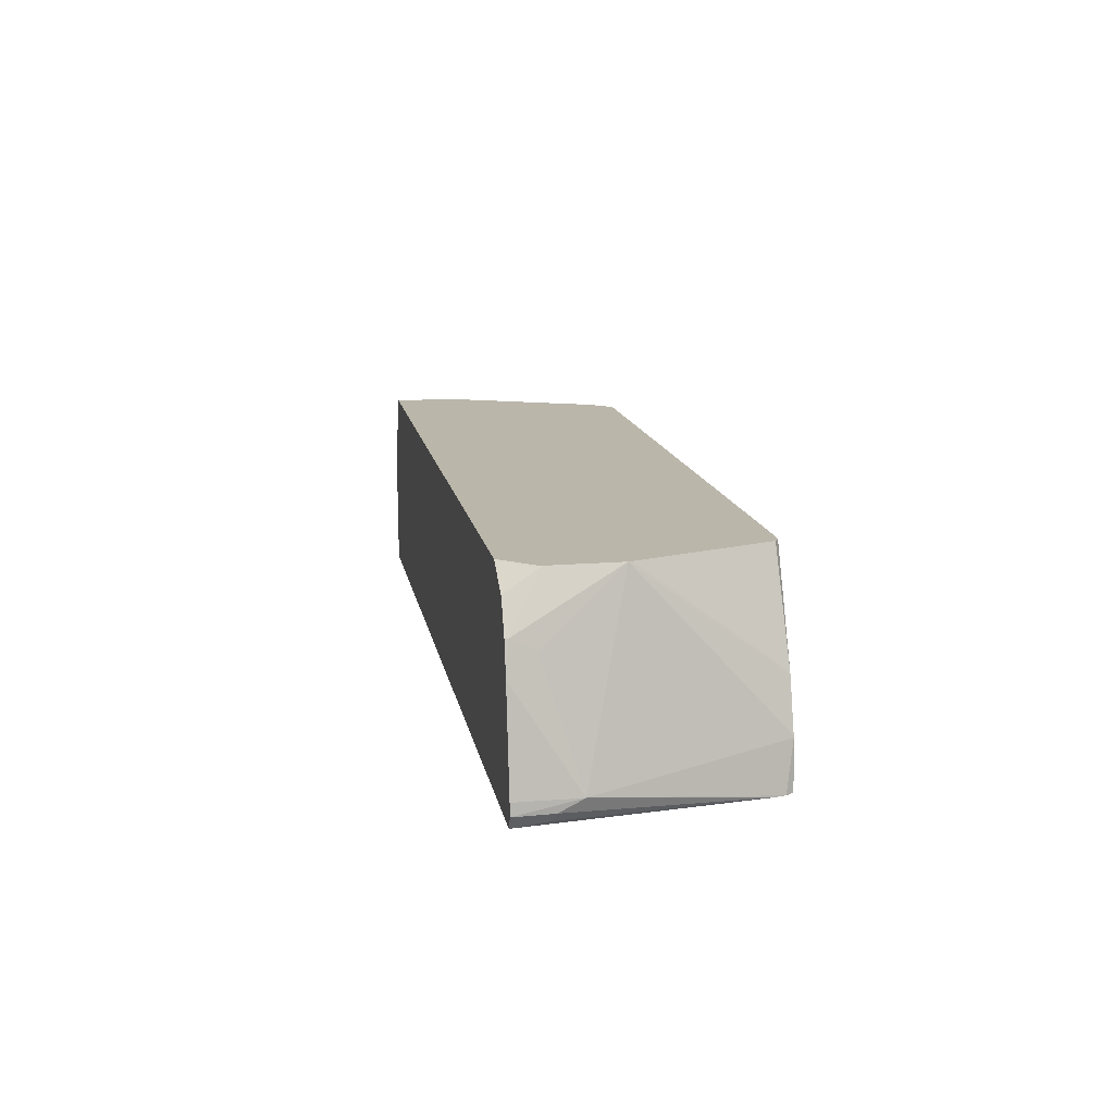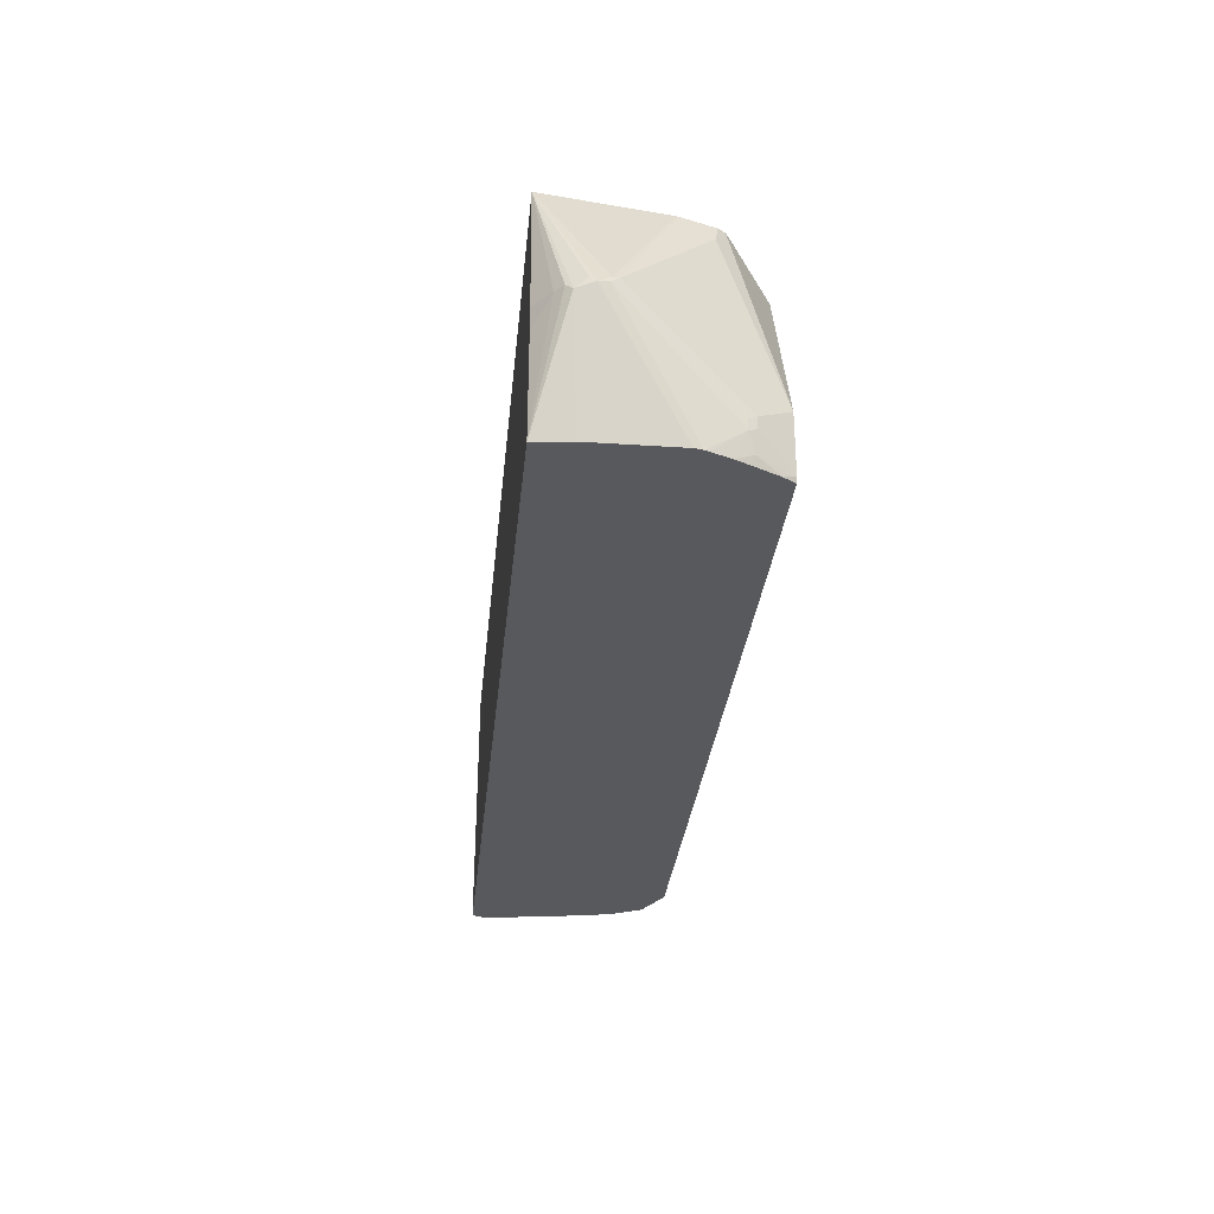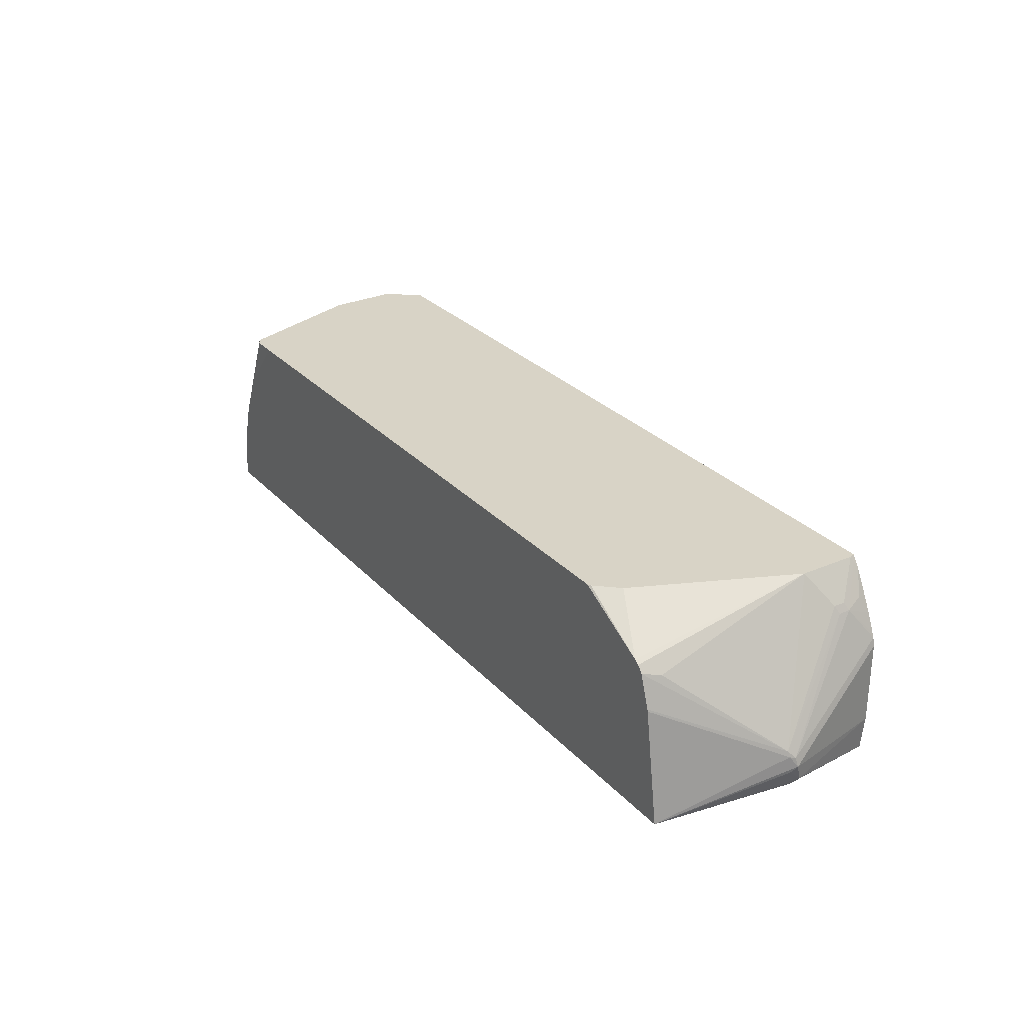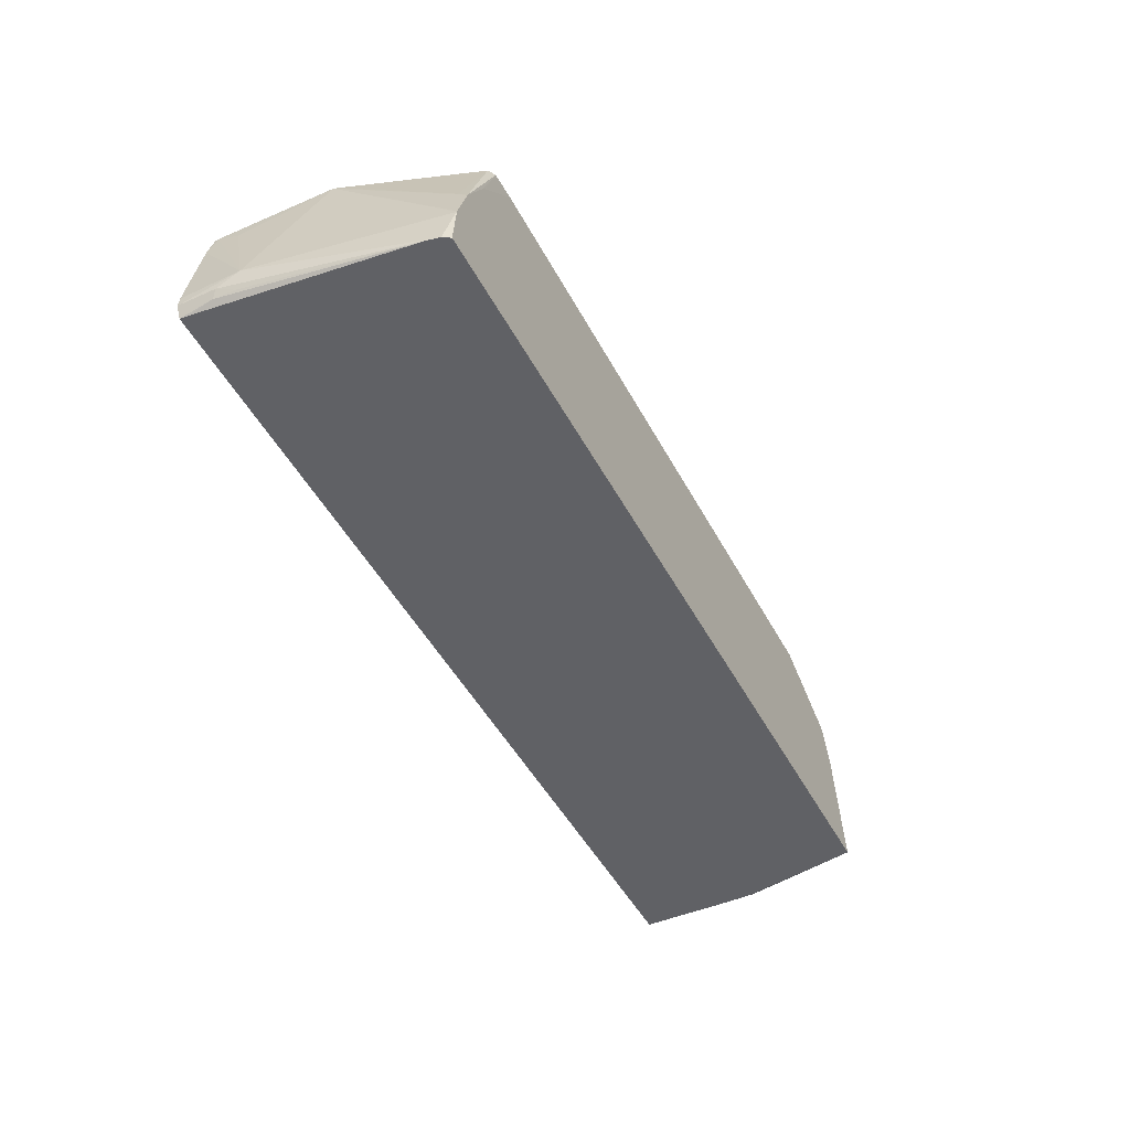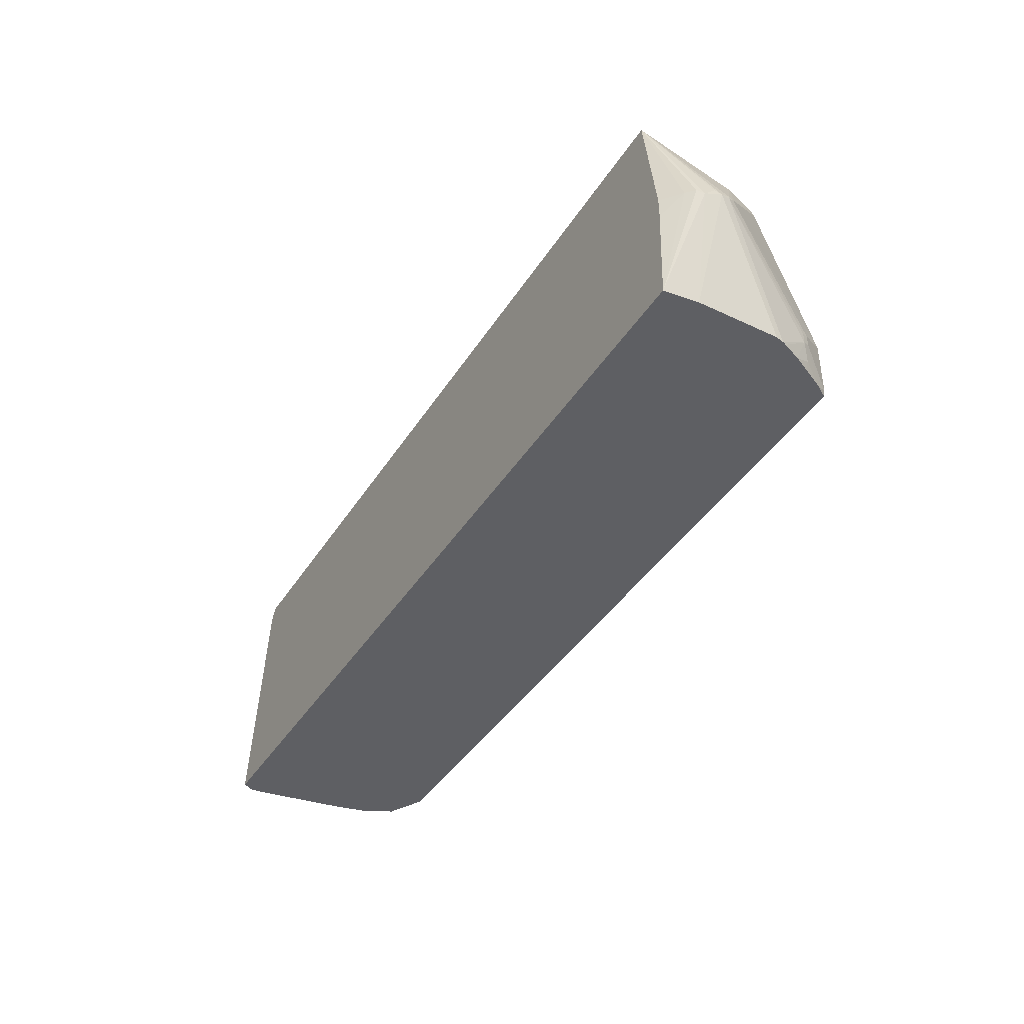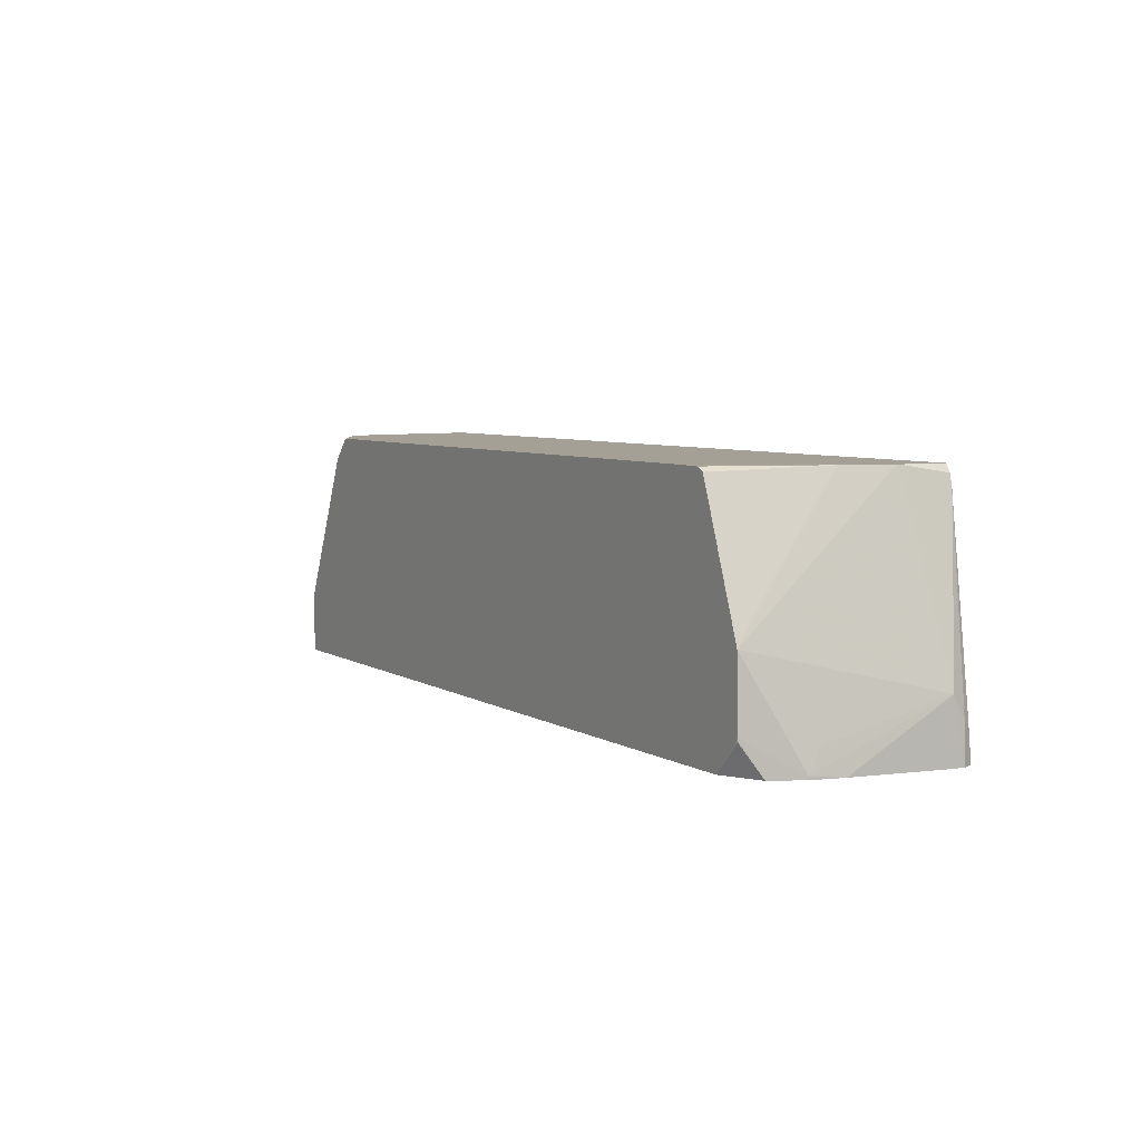
<metadata>
{"format":"obj","ext":"obj","renderer":"f3d","projection":"perspective","resolution":1024,"background":"white","views":[{"elev":13.8,"azim":80.0,"up":"+Z"},{"elev":-29.9,"azim":-95.6,"up":"+Y"},{"elev":28.2,"azim":-123.2,"up":"+Z"},{"elev":-48.9,"azim":117.4,"up":"+Z"},{"elev":-41.2,"azim":-119.8,"up":"+Y"},{"elev":5.9,"azim":59.7,"up":"+Y"}]}
</metadata>
<code>
v -0.6233 -0.2604 0.1325
v -0.6713 -0.09589 0.03199
v -0.6233 -0.2604 0.01598
v -0.6207 -0.2604 0.1438
v -0.6672 -0.08792 0.02399
v -0.6672 -0.1039 0.008007
v -0.6685 -0.09321 0.04529
v -0.6659 -0.08524 0.04797
v -0.5998 0.07744 -0.03286
v -0.6178 -0.2604 -0.03286
v -0.6185 -0.2604 0.1494
v -0.6073 -0.2237 0.1918
v -0.6612 -0.09589 3.69e-06
v -0.6632 -0.08392 0.05595
v -0.6073 -0.2077 0.1918
v -0.5753 0.07744 0.1278
v -0.6237 -0.09632 -0.03286
v -0.6499 -0.09589 -0.01065
v 0.5965 0.07744 -0.03286
v -0.6237 -0.1269 -0.03286
v 0.6481 -0.2604 -0.03286
v -0.6073 -0.2604 0.1758
v -0.5993 -0.2477 0.1998
v -0.5753 -0.2557 0.2397
v -0.602 -0.2184 0.2024
v -0.602 -0.2024 0.2024
v -0.5721 -0.1726 0.2462
v -0.57 0.05327 0.1705
v -0.5596 0.07744 0.1755
v -0.5746 0.07744 0.1307
v 0.5965 0.07744 -0.03209
v 0.6033 0.06679 -0.03286
v 0.6468 -0.2482 -0.03286
v 0.6499 -0.2131 -0.02663
v 0.6553 -0.2077 -0.01598
v 0.6564 -0.2604 -0.01655
v -0.5968 -0.2604 0.1972
v -0.5799 -0.2604 0.2304
v -0.5695 -0.2604 0.2462
v -0.5721 -0.2525 0.2462
v -0.4738 0.04477 0.2462
v -0.5458 0.07744 0.1893
v -0.5525 0.07744 0.1849
v 0.5913 0.07744 0.03199
v 0.6553 -0.1758 3.69e-06
v 0.6039 0.06392 -0.03286
v 0.6073 0.04884 -0.03286
v 0.6472 -0.1838 -0.02395
v 0.6553 -0.2604 3.69e-06
v 0.5487 -0.2604 0.2462
v -0.4458 0.07526 0.2462
v -0.445 0.07744 0.2441
v 0.5907 0.07744 0.03475
v 0.5865 -0.1166 0.2462
v 0.6233 -0.2237 0.1598
v 0.6233 -0.2557 0.1758
v 0.6336 -0.2604 0.1325
v 0.602 -0.2604 0.2184
v 0.5886 -0.2184 0.2451
v 0.5852 -0.2184 0.2462
v -0.4402 0.07744 0.2462
v 0.5713 0.07744 0.1004
v 0.5713 0.06392 0.1139
v 0.5848 -0.1115 0.2462
v 0.5882 -0.2125 0.2462
v 0.6233 -0.2604 0.1758
v 0.6073 -0.2604 0.2078
v 0.4715 0.07744 0.2462
v 0.54 0.07744 0.1615
v 0.5083 0.07685 0.2462
v 0.5185 0.07116 0.2462
v 0.522 0.07744 0.1864
v 0.5391 0.07744 0.1631
v 0.538 0.07744 0.1649
v 0.5315 0.07744 0.1749
f 27 71 70
f 27 51 41
f 27 64 71
f 27 70 68
f 27 68 61
f 27 61 51
f 32 44 45
f 27 42 43
f 27 43 28
f 28 43 29
f 31 44 32
f 32 45 46
f 27 54 64
f 33 47 34
f 27 41 42
f 27 65 54
f 34 48 35
f 27 50 60
f 17 20 18
f 19 31 32
f 21 33 34
f 21 34 35
f 21 35 36
f 22 37 23
f 23 37 38
f 23 38 24
f 24 38 39
f 24 39 40
f 24 40 25
f 25 40 27
f 25 27 26
f 27 40 39
f 27 39 50
f 27 60 65
f 34 47 48
f 45 47 46
f 35 48 47
f 56 65 66
f 58 67 65
f 58 65 59
f 59 65 60
f 62 69 70
f 62 70 71
f 62 71 63
f 63 71 64
f 65 67 66
f 68 70 72
f 69 73 70
f 70 73 74
f 70 74 75
f 70 75 72
f 14 30 16
f 56 66 57
f 35 45 36
f 54 56 55
f 54 63 64
f 35 47 45
f 36 45 49
f 41 51 42
f 42 51 52
f 44 53 54
f 44 54 45
f 45 55 56
f 45 56 57
f 45 57 49
f 45 54 55
f 50 58 59
f 50 59 60
f 51 61 52
f 53 62 54
f 54 62 63
f 54 65 56
f 14 29 30
f 12 24 25
f 14 27 28
f 2 7 8
f 2 8 9
f 2 9 5
f 3 6 10
f 4 11 12
f 4 12 7
f 2 4 7
f 5 9 6
f 6 9 13
f 7 14 8
f 7 12 15
f 7 15 14
f 8 14 16
f 8 16 9
f 6 13 10
f 2 6 3
f 2 5 6
f 1 4 2
f 1 2 3
f 1 3 10
f 1 10 21
f 1 21 36
f 1 49 57
f 1 57 66
f 1 66 67
f 1 67 58
f 1 58 50
f 1 50 39
f 1 39 38
f 1 38 37
f 1 37 22
f 1 22 11
f 1 11 4
f 9 17 18
f 9 18 13
f 1 36 49
f 9 30 29
f 9 33 21
f 9 21 10
f 9 10 20
f 9 20 17
f 10 13 18
f 10 18 20
f 9 47 33
f 11 22 12
f 12 23 24
f 14 28 29
f 12 25 26
f 14 15 26
f 14 26 27
f 9 16 30
f 12 22 23
f 9 46 47
f 12 26 15
f 9 19 32
f 9 32 46
f 9 43 42
f 9 52 61
f 9 61 68
f 9 68 72
f 9 72 75
f 9 75 74
f 9 42 52
f 9 73 69
f 9 31 19
f 9 74 73
f 9 44 31
f 9 29 43
f 9 62 53
f 9 69 62
f 9 53 44

</code>
